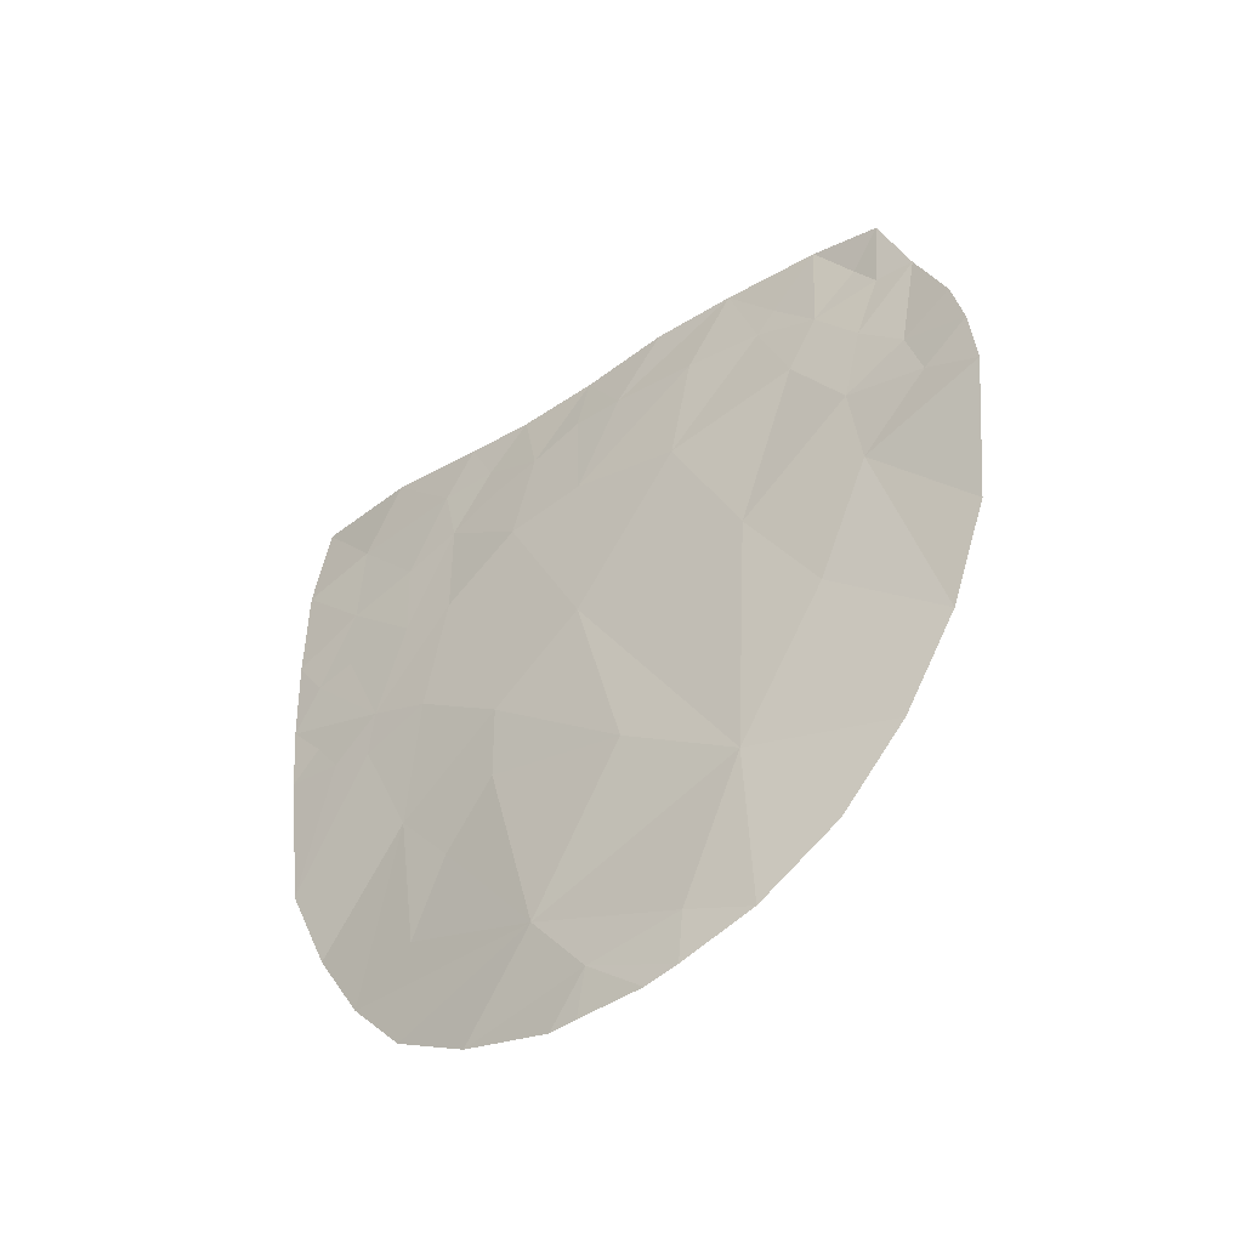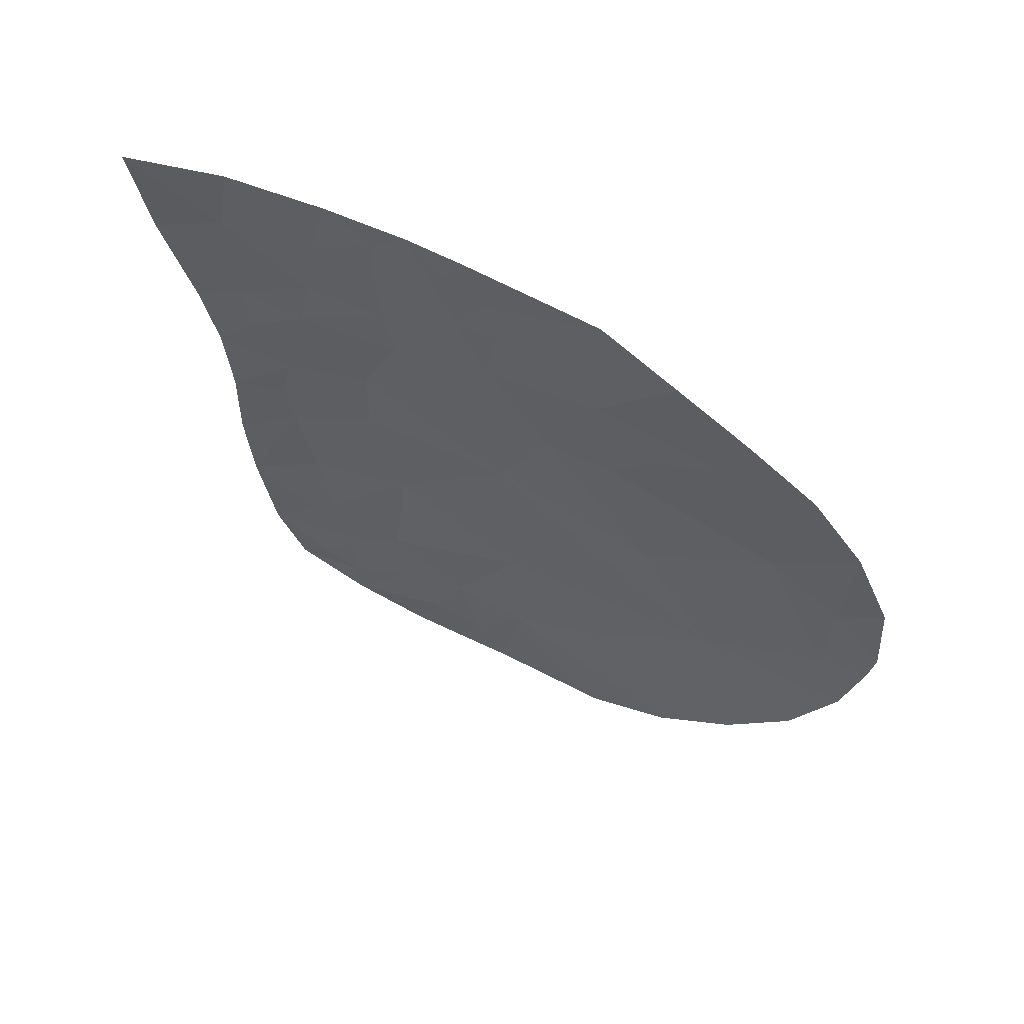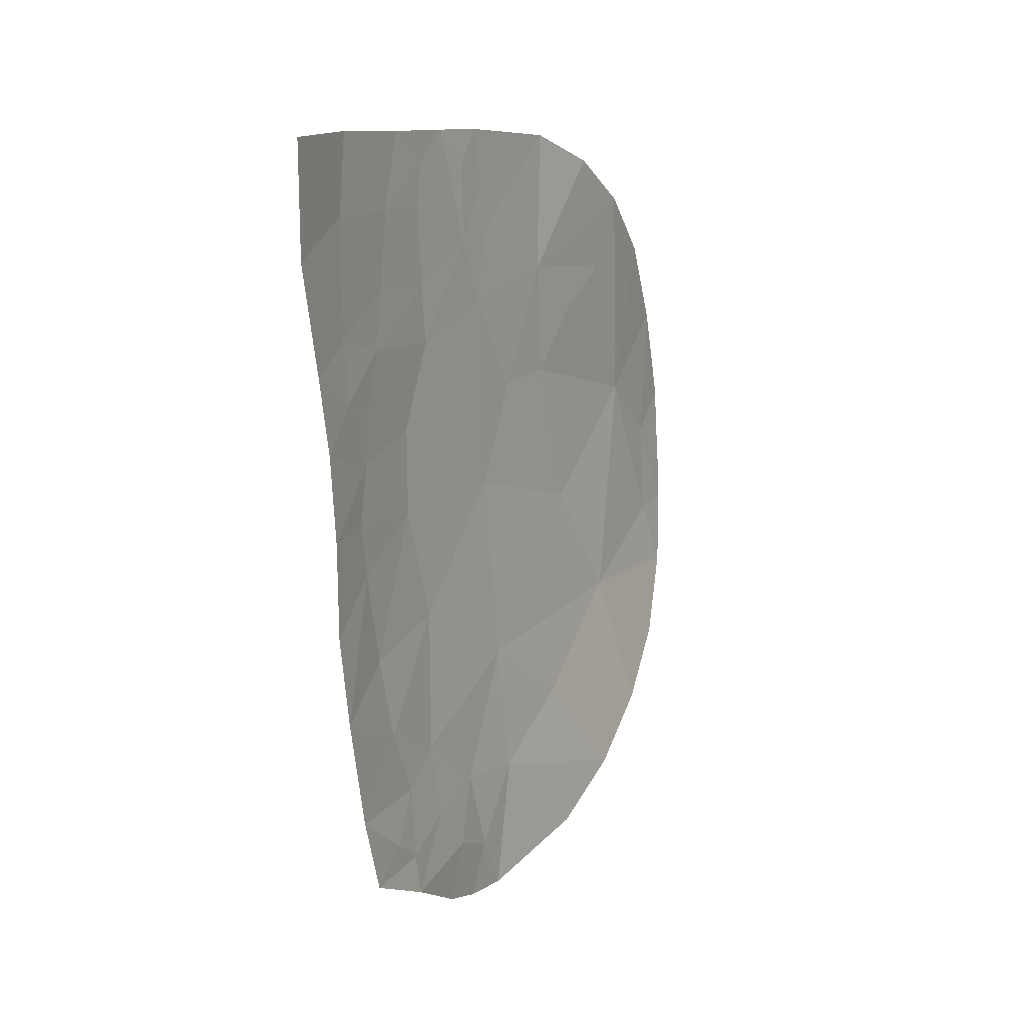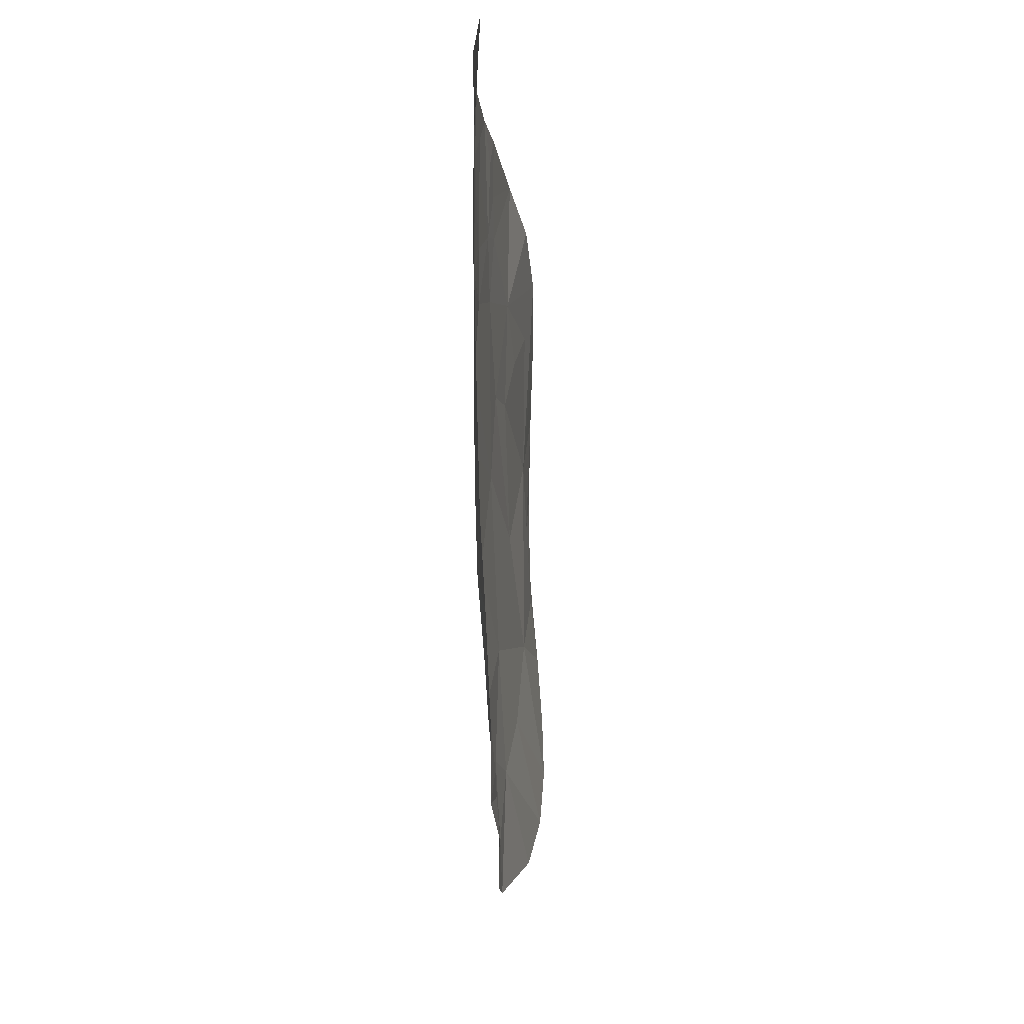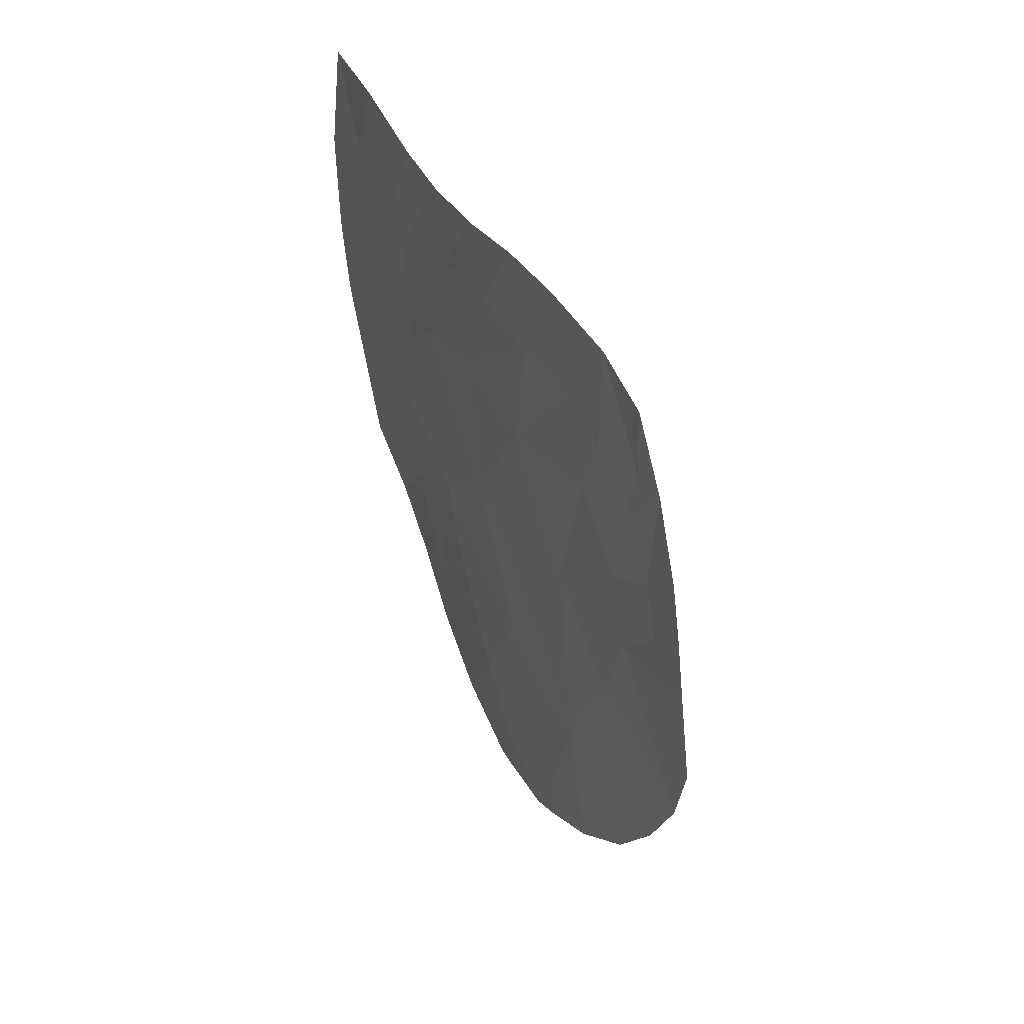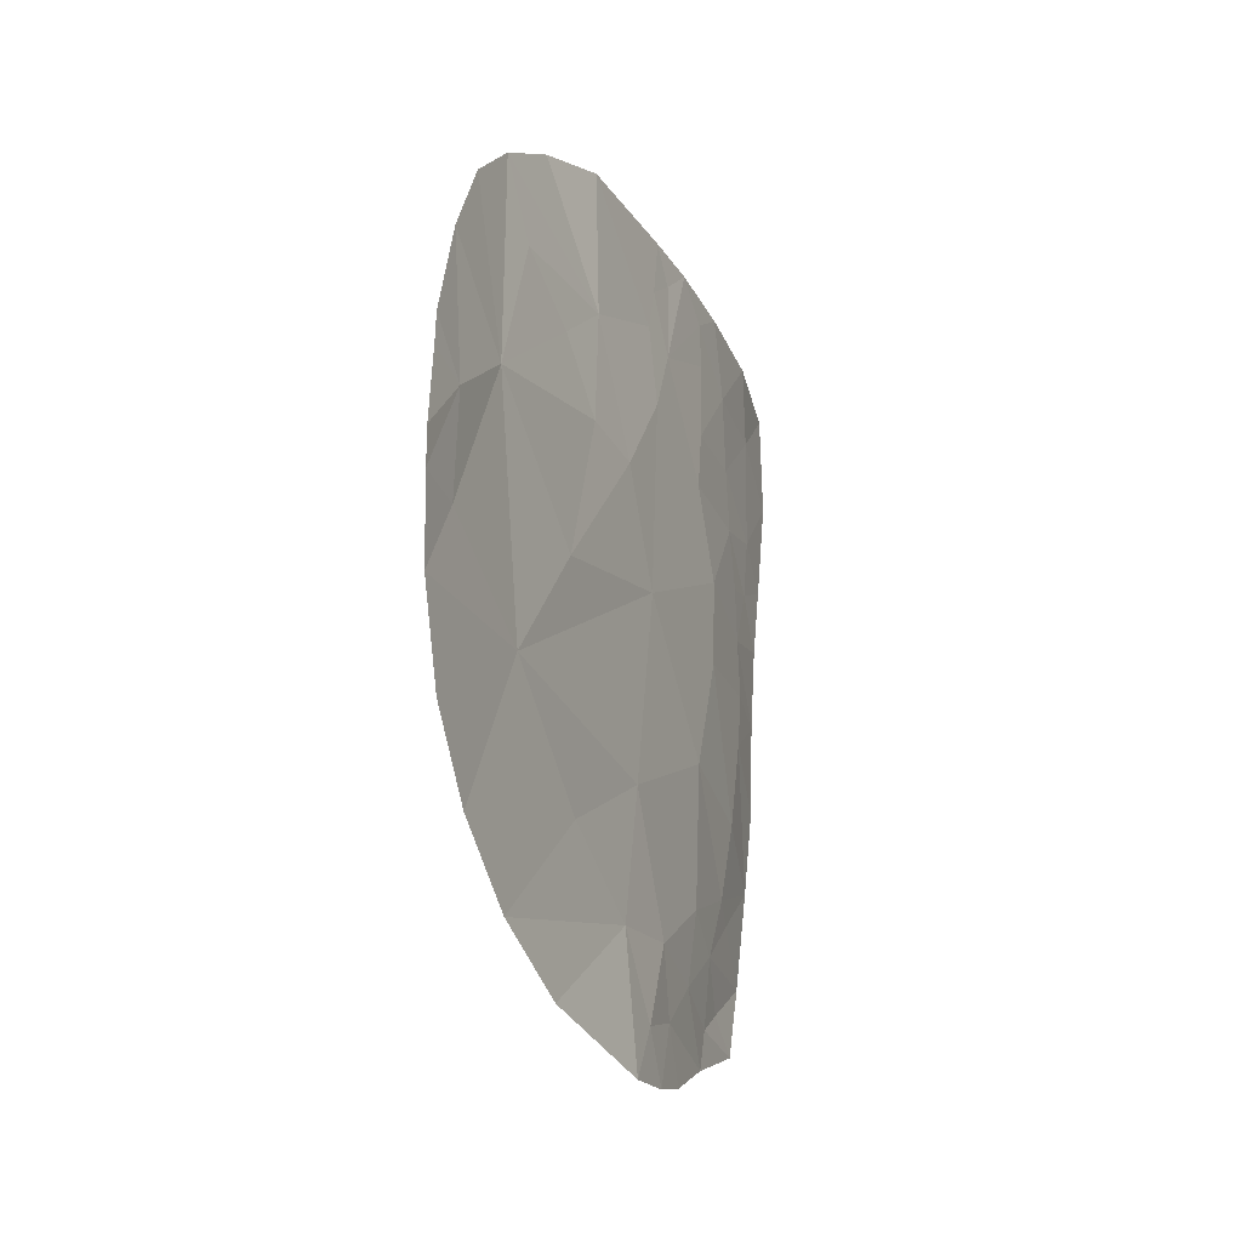
<metadata>
{"format":"obj","ext":"obj","renderer":"f3d","projection":"perspective","resolution":1024,"background":"white","views":[{"elev":-51.9,"azim":130.5,"up":"+Y"},{"elev":61.9,"azim":-69.7,"up":"+Z"},{"elev":6.6,"azim":-159.4,"up":"+Z"},{"elev":-13.1,"azim":177.8,"up":"+Z"},{"elev":29.8,"azim":155.4,"up":"+Y"},{"elev":-20.5,"azim":14.8,"up":"+Z"}]}
</metadata>
<code>
o crack_only_129
v 2.81 1.401 -3.312
v 2.764 1.252 -3.621
v 2.876 1.992 -3.67
v 2.943 2.382 -2.161
v 3.003 2.604 -2.466
v 2.993 2.692 -1.933
v 3.093 3.792 -4.57
v 3.124 3.822 -4.231
v 3.075 3.44 -4.46
v 3.064 2.937 -2.518
v 3.059 3.447 -5.058
v 3.049 3.31 -4.827
v 3.034 3.161 -5.067
v 3.062 3.576 -4.762
v 3.219 4.545 -1.347
v 3.214 4.608 -1.716
v 3.196 5.046 -1.402
v 3.201 4.153 -1.682
v 3.22 4.976 -1.92
v 3.217 4.576 -2.258
v 3.125 4.066 -4.381
v 3.202 4.26 -2.314
v 3.201 4.199 -2.032
v 2.834 1.382 -2.855
v 2.81 1.173 -2.656
v 2.808 1.36 -2.205
v 2.874 2.074 -1.921
v 3.174 3.799 -2.025
v 2.809 1.163 -2.792
v 2.749 1.459 -4.014
v 2.756 1.765 -4.345
v 2.8 1.135 -3.116
v 3.05 3.107 -3.876
v 2.938 2.579 -4.16
v 2.791 1.162 -3.273
v 3.102 4.263 -4.598
v 3.09 4.097 -4.693
v 3.126 4.436 -4.754
v 3.141 4.328 -4.187
v 3.15 4.209 -4.095
v 3.158 4.669 -3.958
v 3.132 4.574 -4.422
v 3.076 4.069 -4.873
v 3.206 4.37 -2.822
v 3.194 3.94 -2.692
v 3.186 3.945 -3.08
v 3.205 4.344 -2.573
v 3.184 4.288 -3.735
v 3.155 3.769 -3.597
v 3.207 4.541 -2.535
v 3.203 4.431 -3.08
v 3.199 4.386 -3.327
v 3.19 4.048 -1.317
v 3.172 3.838 -1.655
v 3.168 3.822 -1.452
v 3.089 3.343 -1.266
v 3.109 3.445 -1.436
v 3.142 3.638 -1.287
v 3.17 3.758 -2.288
v 3.068 3.703 -5.011
v 3.104 3.258 -2.106
v 3.217 4.825 -2.416
v 3.207 4.745 -2.755
v 3.195 4.709 -3.145
v 2.797 2.132 -4.643
v 3.082 3.205 -1.749
v 3.088 3.274 -1.544
v 3.117 3.405 -1.81
v 3.183 4.715 -3.565
v 3.094 3.196 -3.009
v 2.869 1.754 -2.596
v 2.969 2.379 -3.144
v 3.012 3.055 -4.471
v 2.877 2.538 -4.883
v 2.981 2.689 -1.26
v 2.874 2.303 -1.373
v 2.819 1.946 -1.56
v 2.804 1.618 -1.824
f 1 2 3
f 4 5 6
f 7 8 9
f 10 6 5
f 11 12 13
f 14 12 11
f 15 16 17
f 16 15 18
f 7 9 14
f 16 19 17
f 20 19 16
f 8 7 21
f 22 20 23
f 24 26 25
f 27 4 6
f 20 16 23
f 23 18 28
f 24 25 29
f 30 31 3
f 24 29 32
f 33 3 34
f 1 35 2
f 36 37 38
f 37 21 7
f 37 36 21
f 39 41 40
f 40 21 39
f 40 8 21
f 36 38 42
f 39 42 41
f 36 42 21
f 39 21 42
f 37 43 38
f 37 7 43
f 44 45 46
f 47 22 45
f 40 41 48
f 40 48 49
f 40 49 8
f 50 22 47
f 50 20 22
f 44 47 45
f 47 44 50
f 44 46 51
f 52 46 48
f 52 51 46
f 53 18 15
f 54 28 18
f 54 18 55
f 56 57 58
f 23 28 22
f 16 18 23
f 59 22 28
f 59 45 22
f 7 14 43
f 14 11 60
f 60 43 14
f 10 61 6
f 62 19 20
f 63 62 50
f 50 62 20
f 63 50 44
f 64 44 51
f 44 64 63
f 34 3 31
f 34 31 65
f 66 68 67
f 61 68 66
f 68 59 28
f 61 59 68
f 54 55 68
f 68 28 54
f 55 58 68
f 68 58 57
f 68 57 67
f 64 51 52
f 64 52 69
f 52 41 69
f 52 48 41
f 12 14 9
f 57 56 67
f 70 46 45
f 46 49 48
f 49 46 70
f 35 1 24
f 24 32 35
f 71 26 24
f 71 3 72
f 1 71 24
f 1 3 71
f 73 65 74
f 73 74 13
f 12 73 13
f 12 9 73
f 34 65 73
f 10 5 72
f 33 8 49
f 33 9 8
f 33 34 73
f 9 33 73
f 2 30 3
f 33 70 3
f 72 3 70
f 33 49 70
f 61 10 70
f 10 72 70
f 70 45 59
f 61 70 59
f 53 55 18
f 55 53 58
f 67 56 75
f 67 75 66
f 61 66 6
f 6 75 76
f 75 6 66
f 27 6 77
f 6 76 77
f 27 71 4
f 4 71 5
f 5 71 72
f 78 71 77
f 71 78 26
f 27 77 71

</code>
